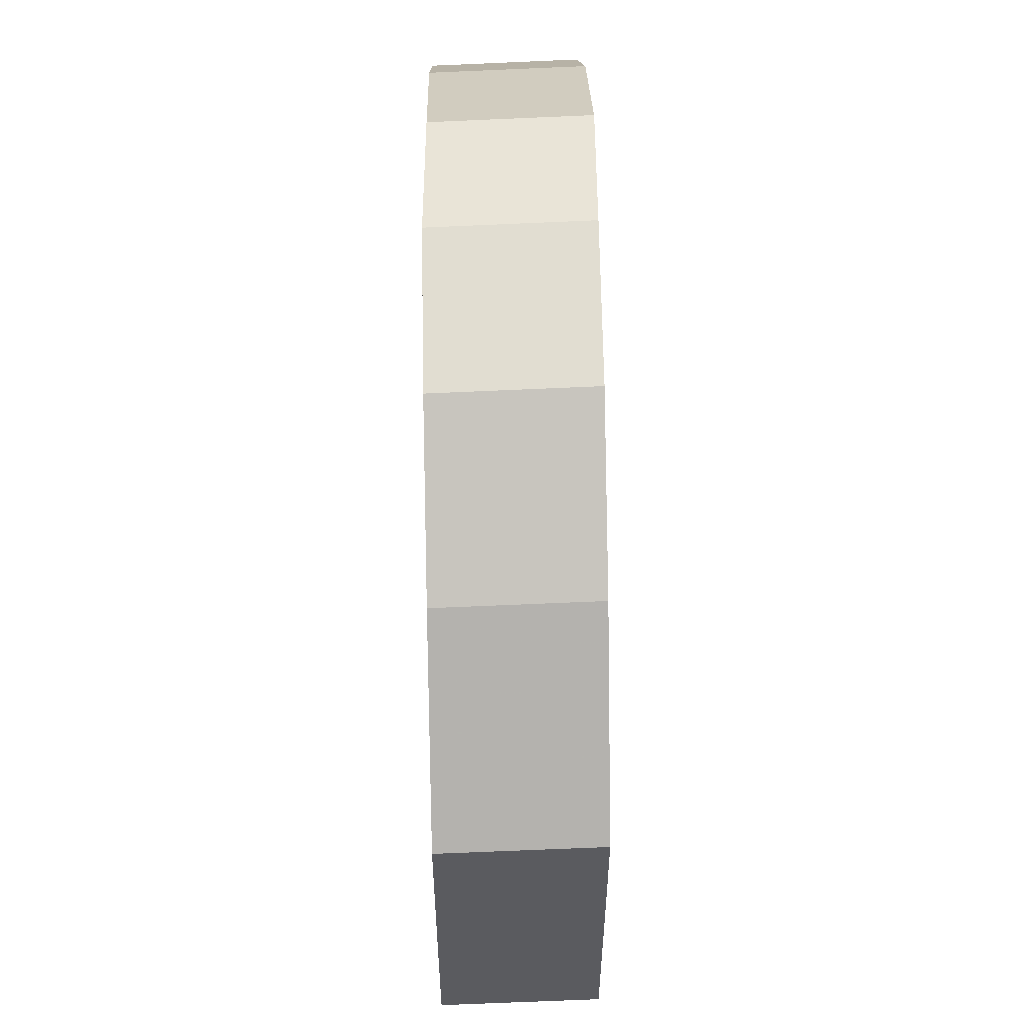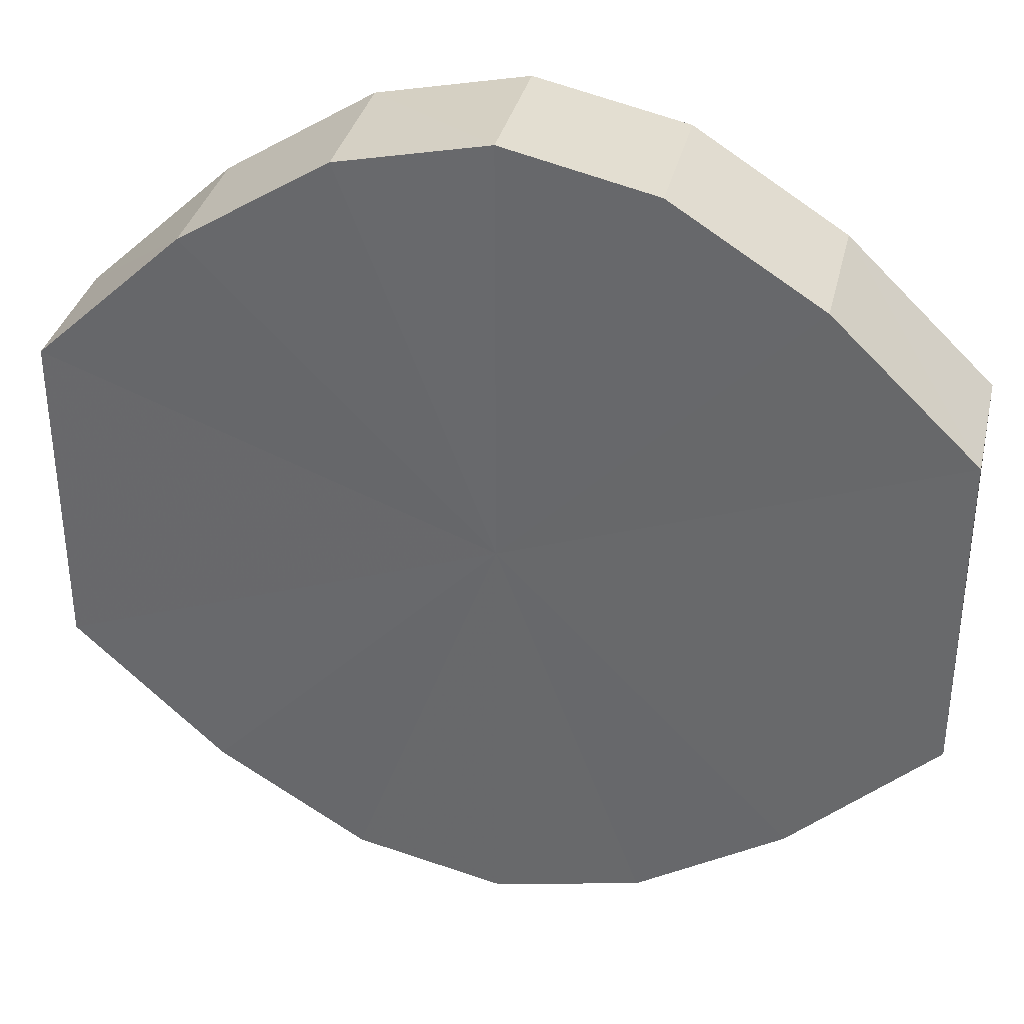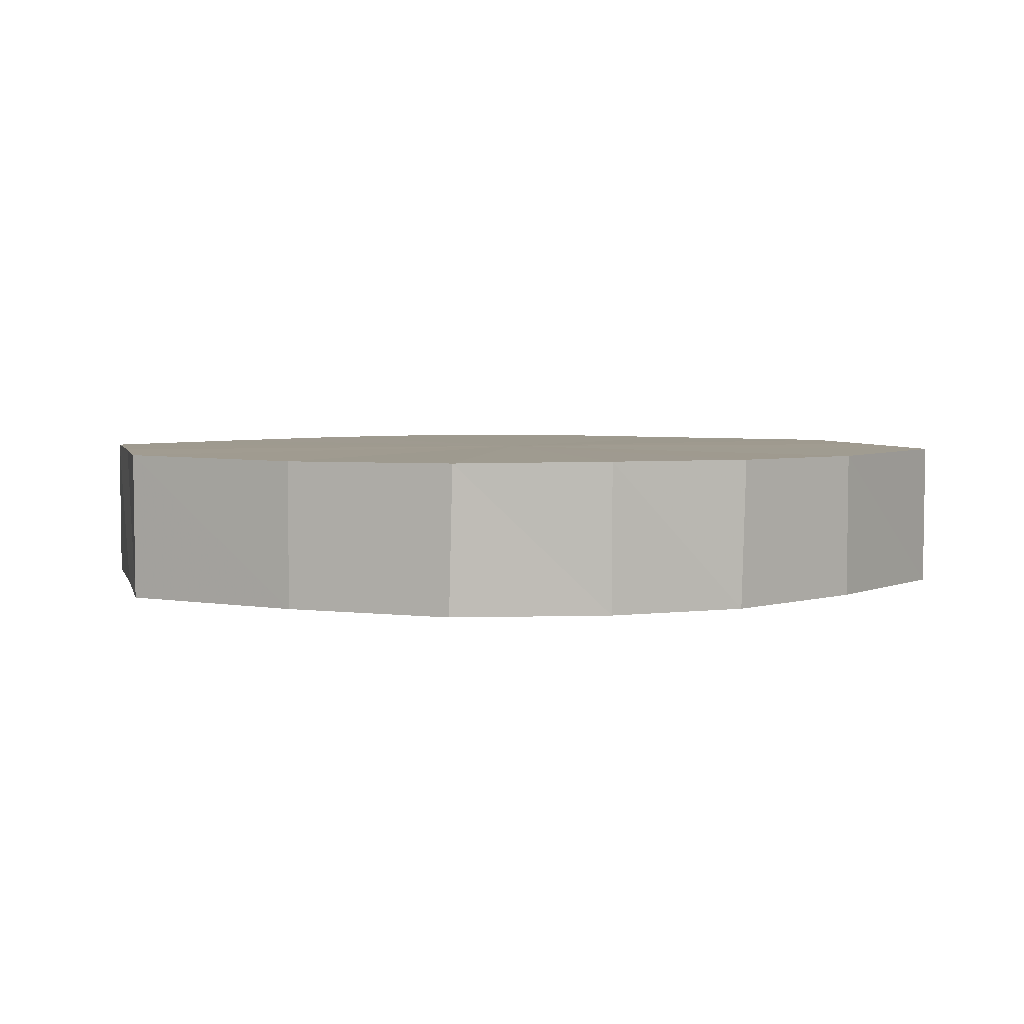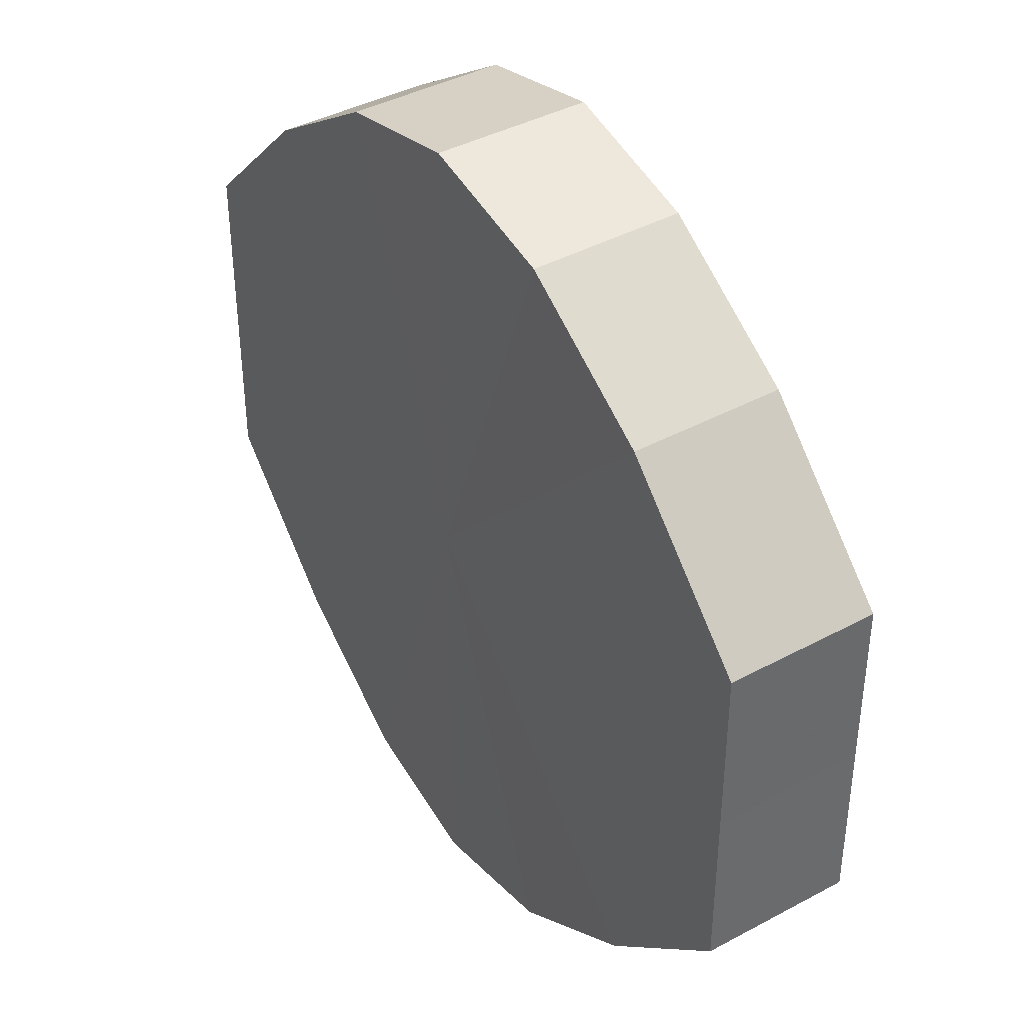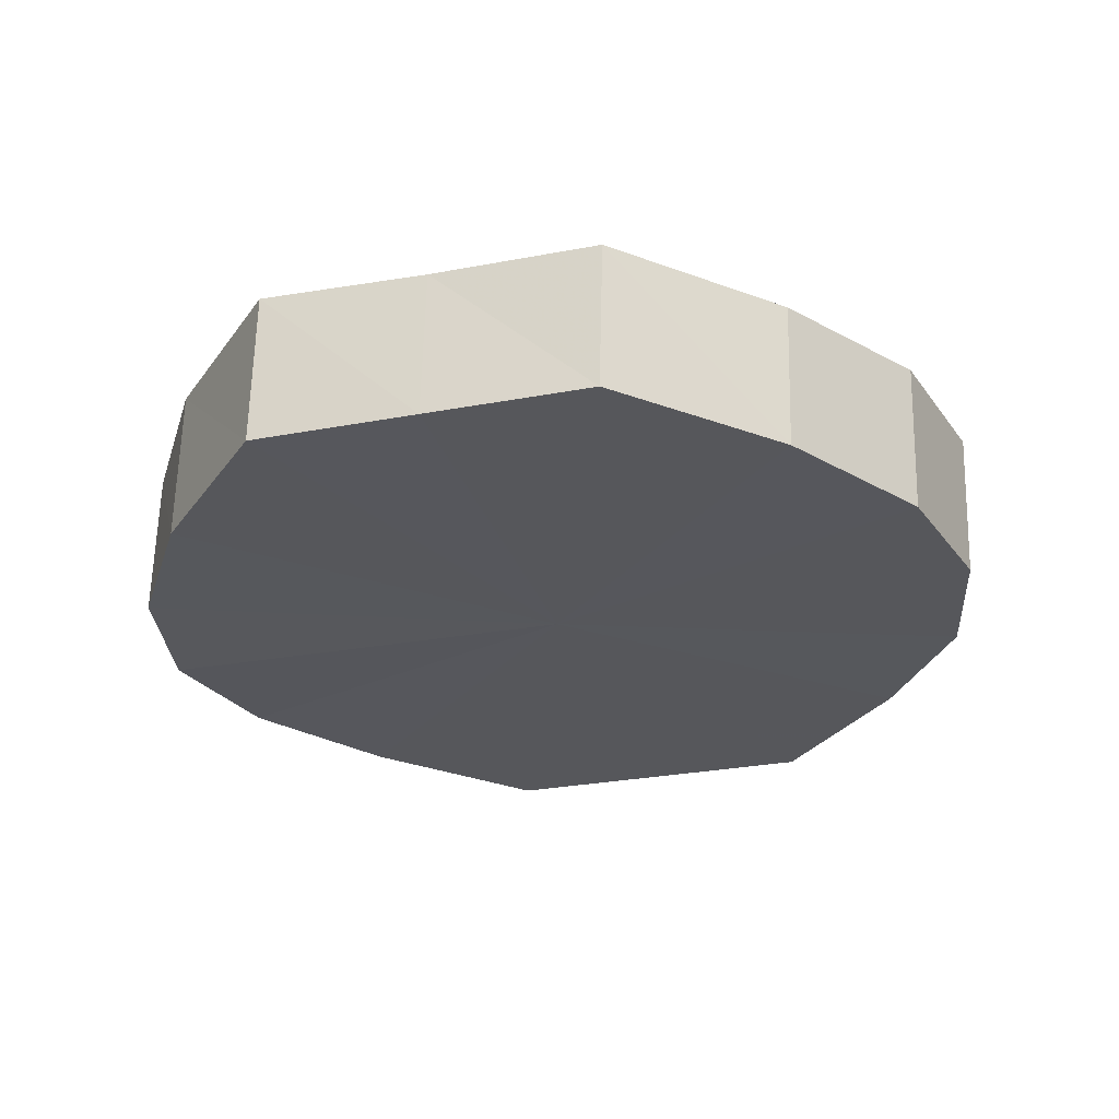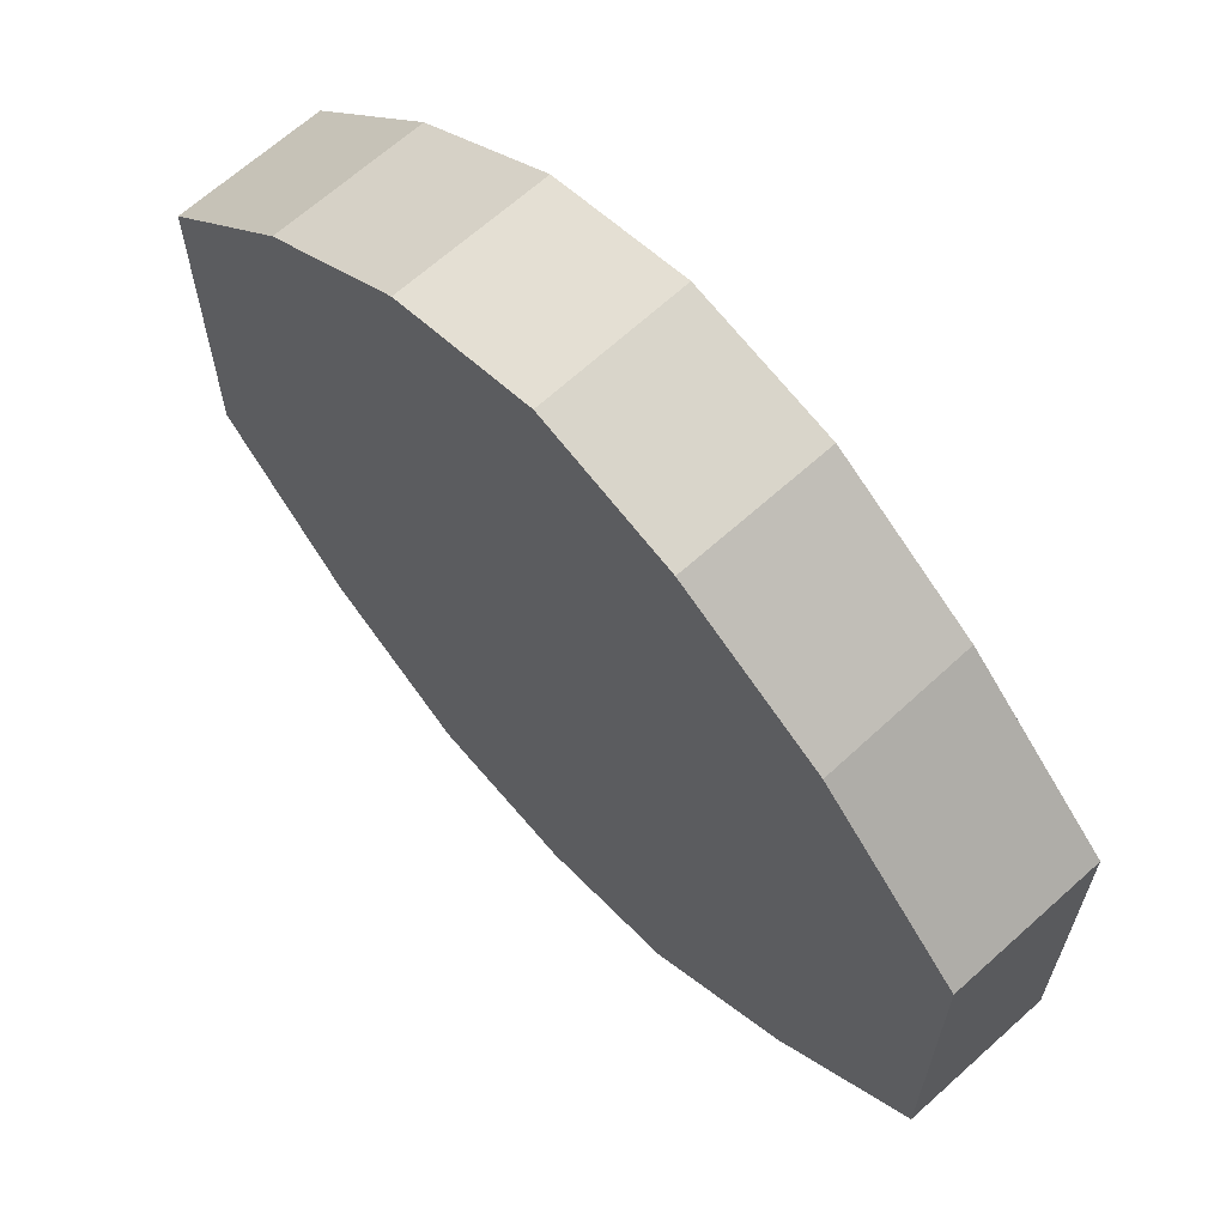
<metadata>
{"format":"obj","ext":"obj","renderer":"f3d","projection":"perspective","resolution":1024,"background":"white","views":[{"elev":56.7,"azim":-90.8,"up":"+Z"},{"elev":35.3,"azim":13.0,"up":"+Z"},{"elev":3.9,"azim":167.1,"up":"+Y"},{"elev":39.8,"azim":-122.3,"up":"+Z"},{"elev":-27.4,"azim":106.0,"up":"+Y"},{"elev":64.9,"azim":-132.3,"up":"+Z"}]}
</metadata>
<code>
o 28914
v 2218 1872 7.786
v 2218 1872 7.797
v 2218 1872 7.786
v 2218 1872 7.807
v 2218 1872 7.797
v 2218 1872 7.775
v 2218 1872 7.774
v 2218 1872 7.813
v 2218 1872 7.806
v 2218 1872 7.765
v 2218 1872 7.765
v 2218 1872 7.815
v 2218 1872 7.813
v 2218 1872 7.759
v 2218 1872 7.759
v 2218 1872 7.813
v 2218 1872 7.815
v 2218 1872 7.757
v 2218 1872 7.756
v 2218 1872 7.807
v 2218 1872 7.813
v 2218 1872 7.759
v 2218 1872 7.759
v 2218 1872 7.797
v 2218 1872 7.806
v 2218 1872 7.765
v 2218 1872 7.765
v 2218 1872 7.786
v 2218 1872 7.797
v 2218 1872 7.775
v 2218 1872 7.774
v 2218 1872 7.786
v 2218 1872 7.786
v 2218 1872 7.797
v 2218 1872 7.797
v 2218 1872 7.807
v 2218 1872 7.806
v 2218 1872 7.774
v 2218 1872 7.786
v 2218 1872 7.765
v 2218 1872 7.775
v 2218 1872 7.813
v 2218 1872 7.813
v 2218 1872 7.759
v 2218 1872 7.765
v 2218 1872 7.756
v 2218 1872 7.759
v 2218 1872 7.815
v 2218 1872 7.815
v 2218 1872 7.759
v 2218 1872 7.757
v 2218 1872 7.765
v 2218 1872 7.759
v 2218 1872 7.813
v 2218 1872 7.813
v 2218 1872 7.774
v 2218 1872 7.765
v 2218 1872 7.786
v 2218 1872 7.775
v 2218 1872 7.807
v 2218 1872 7.806
v 2218 1872 7.797
v 2218 1872 7.786
v 2218 1872 7.797
v 2218 1872 7.786
v 2218 1872 7.797
v 2218 1872 7.786
v 2218 1872 7.807
v 2218 1872 7.775
v 2218 1872 7.813
v 2218 1872 7.765
v 2218 1872 7.815
v 2218 1872 7.759
v 2218 1872 7.813
v 2218 1872 7.757
v 2218 1872 7.807
v 2218 1872 7.759
v 2218 1872 7.797
v 2218 1872 7.765
v 2218 1872 7.786
v 2218 1872 7.775
v 2218 1872 7.786
v 2218 1872 7.786
v 2218 1872 7.797
v 2218 1872 7.774
v 2218 1872 7.806
v 2218 1872 7.765
v 2218 1872 7.813
v 2218 1872 7.759
v 2218 1872 7.815
v 2218 1872 7.756
v 2218 1872 7.813
v 2218 1872 7.759
v 2218 1872 7.806
v 2218 1872 7.765
v 2218 1872 7.797
v 2218 1872 7.774
v 2218 1872 7.786
f 1 2 3
f 2 4 5
f 6 1 7
f 4 8 9
f 10 6 11
f 8 12 13
f 14 10 15
f 12 16 17
f 18 14 19
f 16 20 21
f 22 18 23
f 20 24 25
f 26 22 27
f 24 28 29
f 30 26 31
f 28 30 32
f 33 34 35
f 35 36 37
f 38 39 33
f 40 41 38
f 37 42 43
f 44 45 40
f 46 47 44
f 43 48 49
f 50 51 46
f 52 53 50
f 49 54 55
f 56 57 52
f 58 59 56
f 55 60 61
f 62 63 58
f 61 64 62
f 65 66 67
f 65 68 66
f 65 67 69
f 65 70 68
f 65 69 71
f 65 72 70
f 65 71 73
f 65 74 72
f 65 73 75
f 65 76 74
f 65 75 77
f 65 78 76
f 65 77 79
f 65 80 78
f 65 79 81
f 65 81 80
f 82 83 84
f 82 85 83
f 82 84 86
f 82 87 85
f 82 86 88
f 82 89 87
f 82 88 90
f 82 91 89
f 82 90 92
f 82 93 91
f 82 92 94
f 82 95 93
f 82 94 96
f 82 97 95
f 82 96 98
f 82 98 97

</code>
